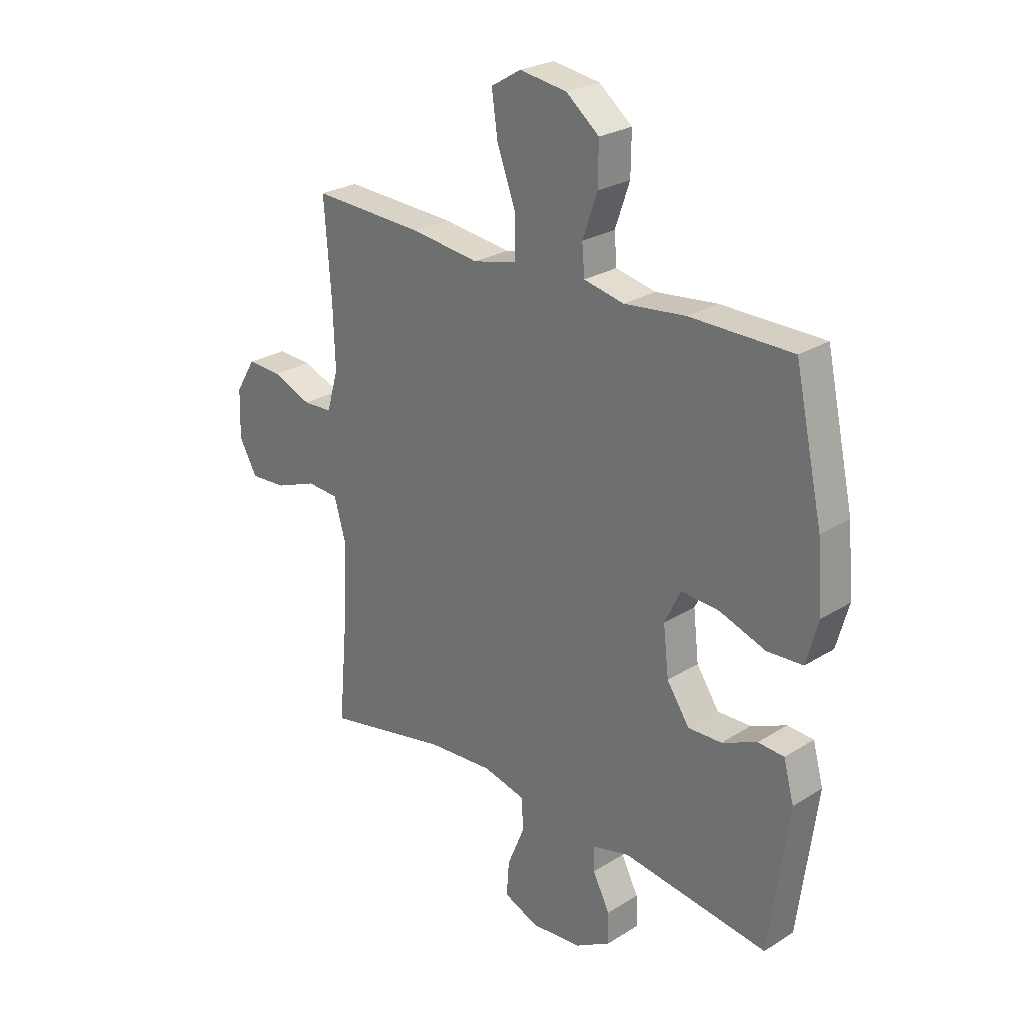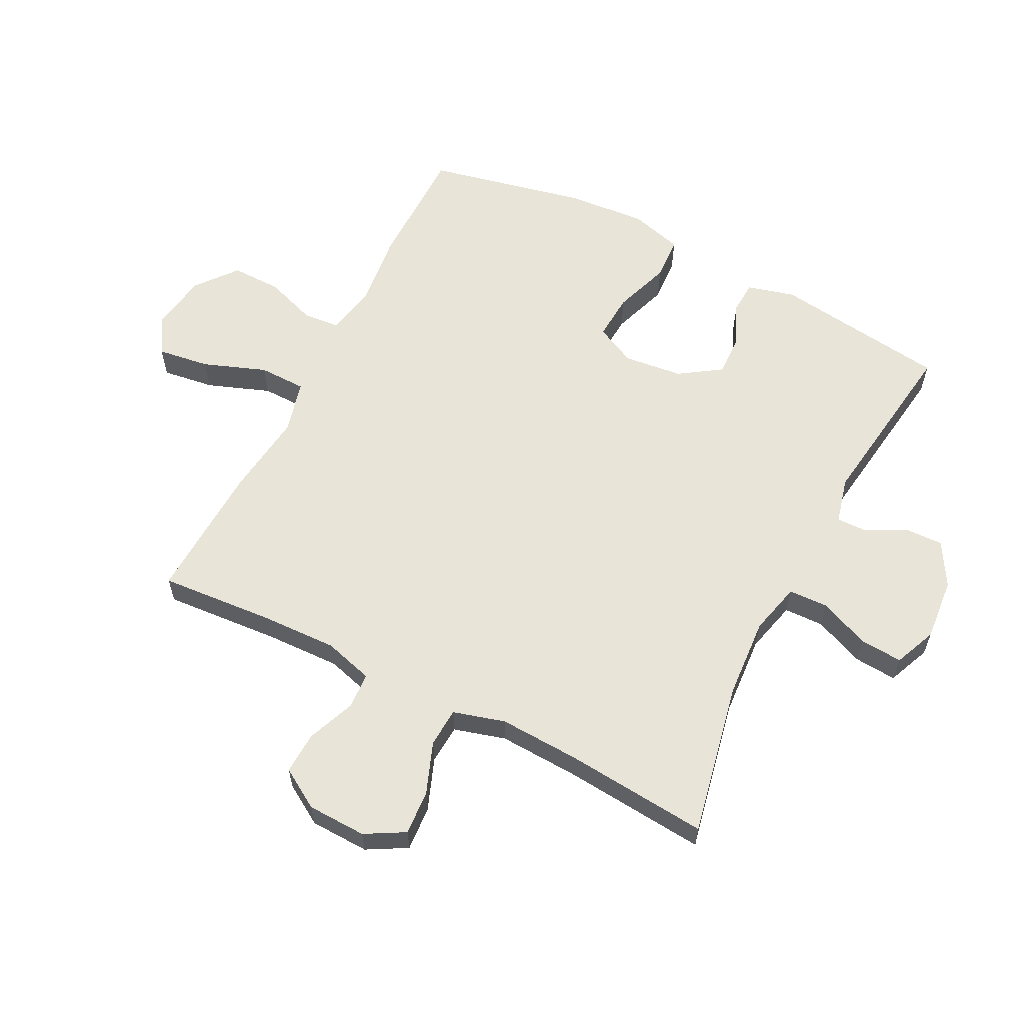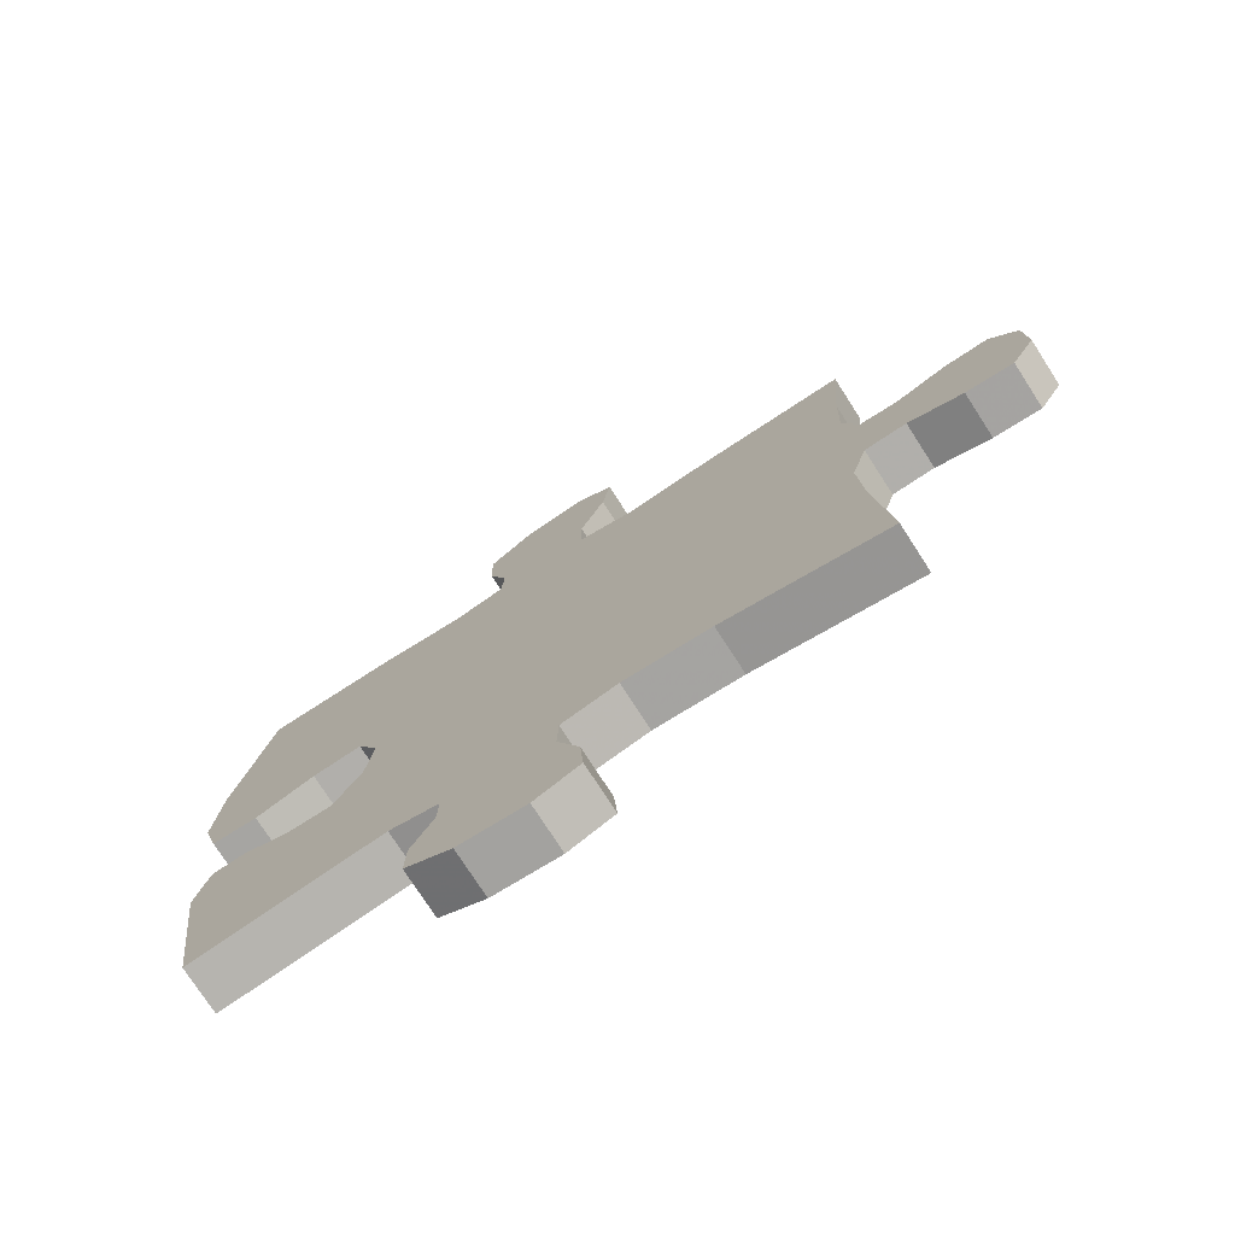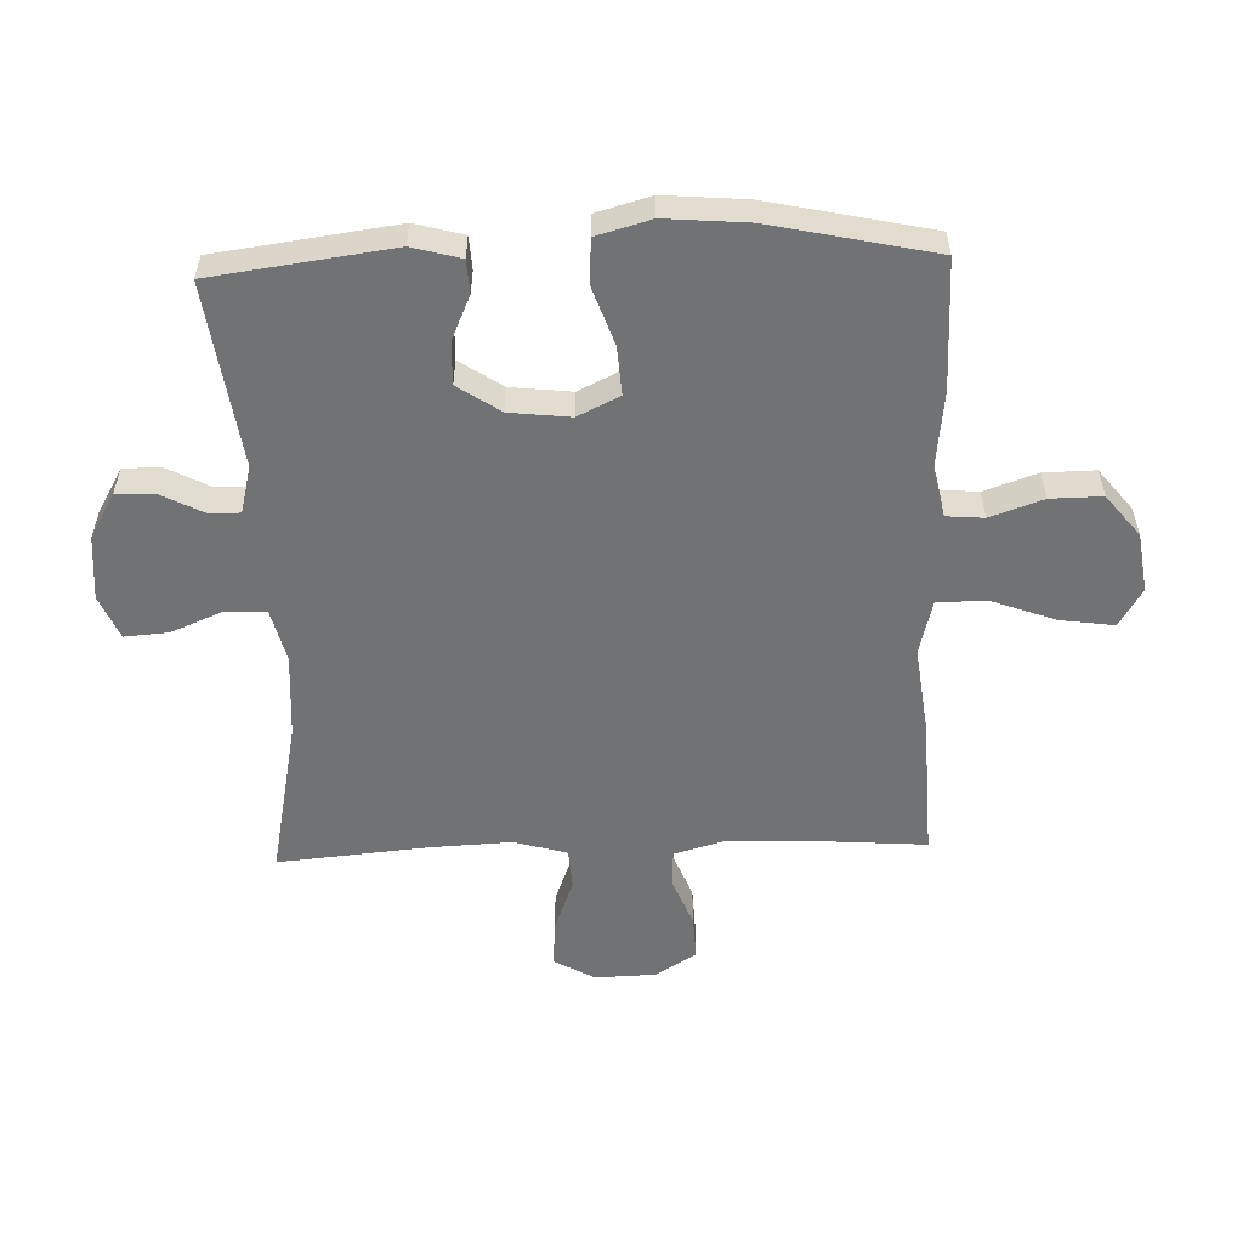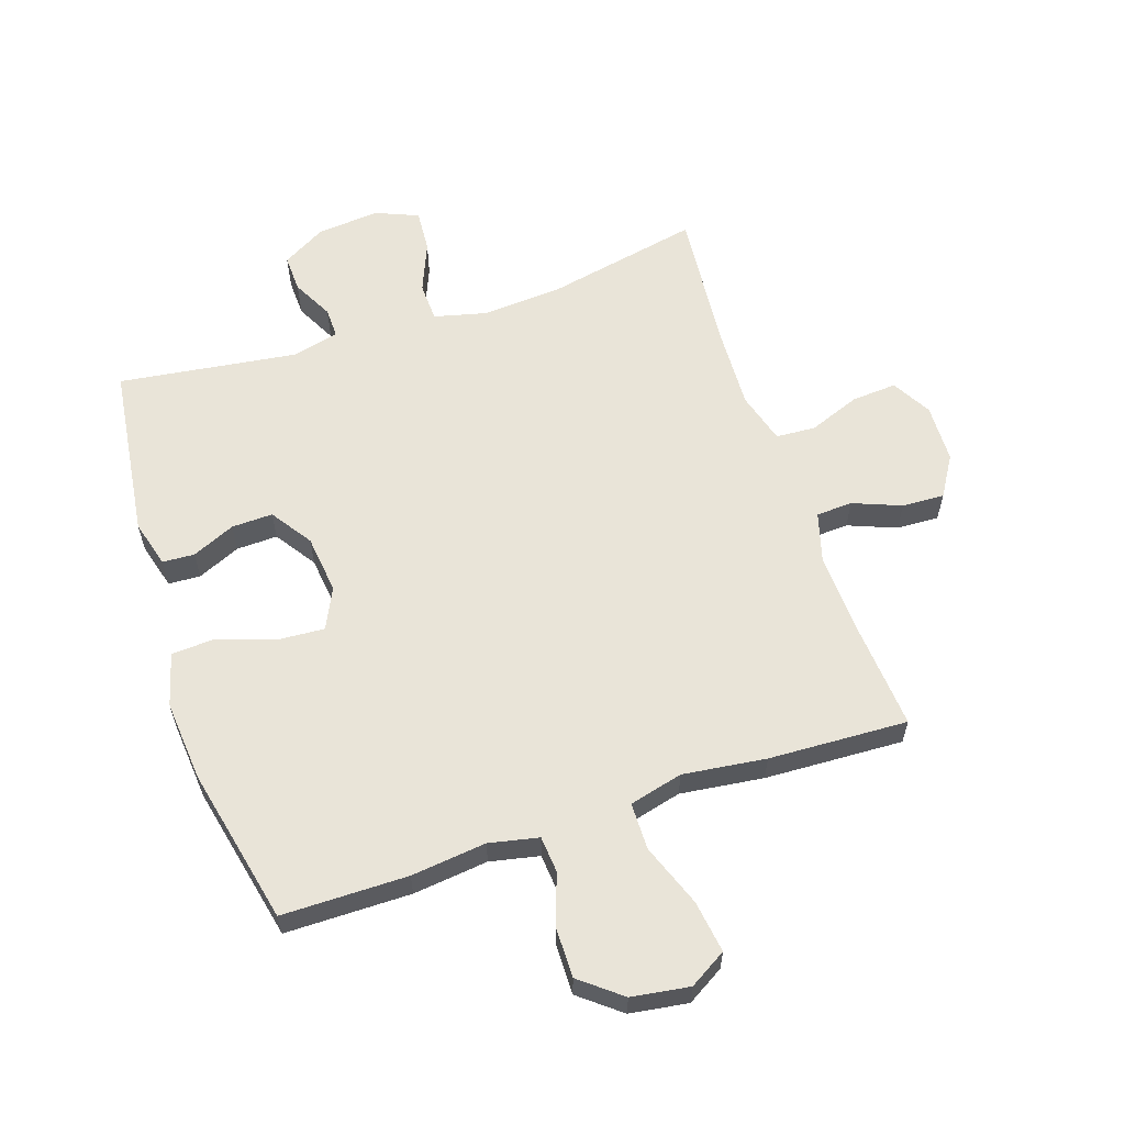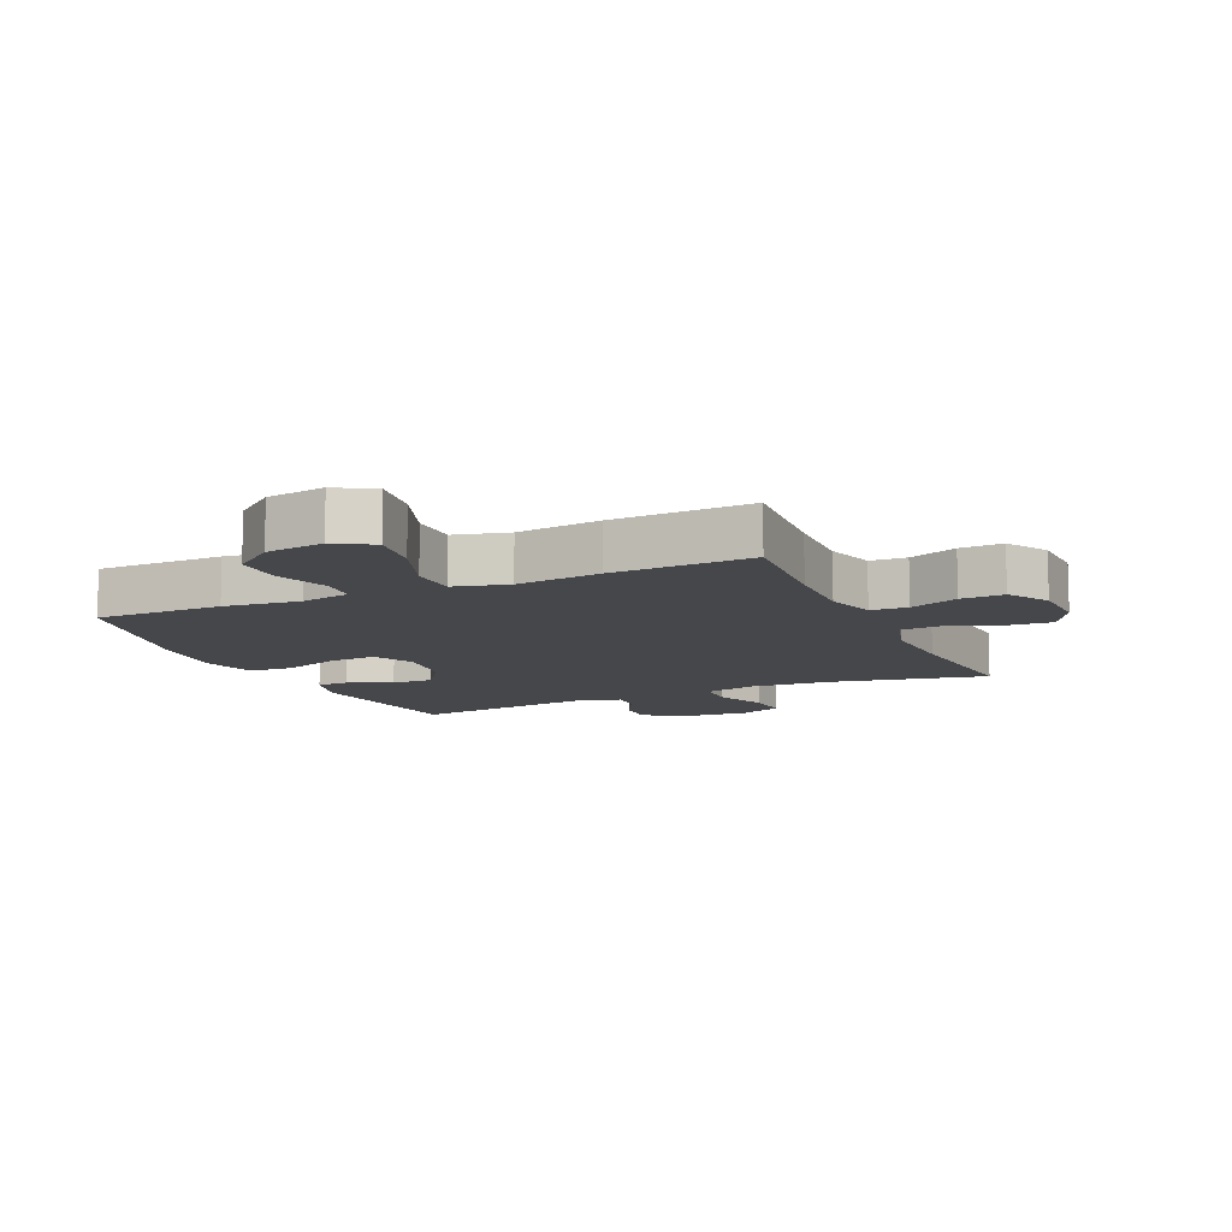
<metadata>
{"format":"obj","ext":"obj","renderer":"f3d","projection":"perspective","resolution":1024,"background":"white","views":[{"elev":25.7,"azim":-134.8,"up":"+Z"},{"elev":60.3,"azim":117.0,"up":"+Y"},{"elev":-75.8,"azim":32.8,"up":"+Z"},{"elev":-55.4,"azim":-88.0,"up":"+Y"},{"elev":59.9,"azim":-18.5,"up":"+Y"},{"elev":-10.7,"azim":24.2,"up":"+Y"}]}
</metadata>
<code>
v -0.5 0.07 -0.5
v -0.538 0.07 -0.216
v -0.517 0.07 -0.139
v -0.465 0.07 -0.136
v -0.395 0.07 -0.167
v -0.328 0.07 -0.169
v -0.283 0.07 -0.102
v -0.272 0.07 -0.006
v -0.304 0.07 0.06
v -0.38 0.07 0.055
v -0.472 0.07 0.023
v -0.543 0.07 0.027
v -0.567 0.07 0.113
v -0.556 0.07 0.244
v -0.5 0.07 0.5
v -0.296 0.07 0.501
v -0.174 0.07 0.487
v -0.094 0.07 0.504
v -0.089 0.07 0.563
v -0.118 0.07 0.647
v -0.119 0.07 0.728
v -0.053 0.07 0.781
v 0.041 0.07 0.795
v 0.101 0.07 0.759
v 0.089 0.07 0.674
v 0.051 0.07 0.572
v 0.052 0.07 0.495
v 0.139 0.07 0.473
v 0.274 0.07 0.49
v 0.5 0.07 0.5
v 0.486 0.07 0.313
v 0.482 0.07 0.19
v 0.505 0.07 0.11
v 0.564 0.07 0.107
v 0.642 0.07 0.138
v 0.711 0.07 0.141
v 0.751 0.07 0.076
v 0.754 0.07 -0.02
v 0.718 0.07 -0.084
v 0.645 0.07 -0.079
v 0.561 0.07 -0.047
v 0.497 0.07 -0.051
v 0.473 0.07 -0.135
v 0.479 0.07 -0.265
v 0.5 0.07 -0.5
v 0.251 0.07 -0.449
v 0.119 0.07 -0.44
v 0.034 0.07 -0.461
v 0.032 0.07 -0.525
v 0.066 0.07 -0.607
v 0.071 0.07 -0.676
v 0.002 0.07 -0.705
v -0.1 0.07 -0.696
v -0.171 0.07 -0.655
v -0.169 0.07 -0.594
v -0.135 0.07 -0.528
v -0.134 0.07 -0.479
v -0.209 0.07 -0.46
v -0.5 0 -0.5
v -0.538 0 -0.216
v -0.517 0 -0.139
v -0.465 0 -0.136
v -0.395 0 -0.167
v -0.328 0 -0.169
v -0.283 0 -0.102
v -0.272 0 -0.006
v -0.304 0 0.06
v -0.38 0 0.055
v -0.472 0 0.023
v -0.543 0 0.027
v -0.567 0 0.113
v -0.556 0 0.244
v -0.5 0 0.5
v -0.296 0 0.501
v -0.174 0 0.487
v -0.094 0 0.504
v -0.089 0 0.563
v -0.118 0 0.647
v -0.119 0 0.728
v -0.053 0 0.781
v 0.041 0 0.795
v 0.101 0 0.759
v 0.089 0 0.674
v 0.051 0 0.572
v 0.052 0 0.495
v 0.139 0 0.473
v 0.274 0 0.49
v 0.5 0 0.5
v 0.486 0 0.313
v 0.482 0 0.19
v 0.505 0 0.11
v 0.564 0 0.107
v 0.642 0 0.138
v 0.711 0 0.141
v 0.751 0 0.076
v 0.754 0 -0.02
v 0.718 0 -0.084
v 0.645 0 -0.079
v 0.561 0 -0.047
v 0.497 0 -0.051
v 0.473 0 -0.135
v 0.479 0 -0.265
v 0.5 0 -0.5
v 0.251 0 -0.449
v 0.119 0 -0.44
v 0.034 0 -0.461
v 0.032 0 -0.525
v 0.066 0 -0.607
v 0.071 0 -0.676
v 0.002 0 -0.705
v -0.1 0 -0.696
v -0.171 0 -0.655
v -0.169 0 -0.594
v -0.135 0 -0.528
v -0.134 0 -0.479
v -0.209 0 -0.46
f 54 55 56
f 53 54 56
f 52 53 56
f 51 52 56
f 50 51 56
f 49 50 56
f 48 49 56 57
f 47 48 57 58
f 44 45 46
f 43 44 46 47
f 42 43 47 58
f 39 40 41
f 38 39 41
f 37 38 41
f 36 37 41
f 35 36 41
f 34 35 41
f 33 34 41 42
f 42 58 1
f 33 42 1
f 32 33 1
f 28 29 30 31
f 31 32 1
f 28 31 1
f 27 28 1
f 24 25 26
f 23 24 26
f 22 23 26
f 21 22 26
f 20 21 26
f 19 20 26
f 18 19 26 27
f 15 16 17
f 14 15 17
f 13 14 17
f 12 13 17
f 11 12 17
f 10 11 17
f 17 18 27
f 10 17 27
f 9 10 27
f 3 4 5
f 2 3 5
f 1 2 5
f 1 5 6
f 8 9 27
f 7 8 27
f 7 27 1
f 1 6 7
f 114 113 112
f 114 112 111
f 114 111 110
f 114 110 109
f 114 109 108
f 114 108 107
f 115 114 107 106
f 116 115 106 105
f 104 103 102
f 105 104 102 101
f 116 105 101 100
f 99 98 97
f 99 97 96
f 99 96 95
f 99 95 94
f 99 94 93
f 99 93 92
f 100 99 92 91
f 59 116 100
f 59 100 91
f 59 91 90
f 89 88 87 86
f 59 90 89
f 59 89 86
f 59 86 85
f 84 83 82
f 84 82 81
f 84 81 80
f 84 80 79
f 84 79 78
f 84 78 77
f 85 84 77 76
f 75 74 73
f 75 73 72
f 75 72 71
f 75 71 70
f 75 70 69
f 75 69 68
f 85 76 75
f 85 75 68
f 85 68 67
f 63 62 61
f 63 61 60
f 63 60 59
f 64 63 59
f 85 67 66
f 85 66 65
f 59 85 65
f 65 64 59
f 1 59 60 2
f 2 60 61 3
f 3 61 62 4
f 4 62 63 5
f 5 63 64 6
f 6 64 65 7
f 7 65 66 8
f 8 66 67 9
f 9 67 68 10
f 10 68 69 11
f 11 69 70 12
f 12 70 71 13
f 13 71 72 14
f 14 72 73 15
f 15 73 74 16
f 16 74 75 17
f 17 75 76 18
f 18 76 77 19
f 19 77 78 20
f 20 78 79 21
f 21 79 80 22
f 22 80 81 23
f 23 81 82 24
f 24 82 83 25
f 25 83 84 26
f 26 84 85 27
f 27 85 86 28
f 28 86 87 29
f 29 87 88 30
f 30 88 89 31
f 31 89 90 32
f 32 90 91 33
f 33 91 92 34
f 34 92 93 35
f 35 93 94 36
f 36 94 95 37
f 37 95 96 38
f 38 96 97 39
f 39 97 98 40
f 40 98 99 41
f 41 99 100 42
f 42 100 101 43
f 43 101 102 44
f 44 102 103 45
f 45 103 104 46
f 46 104 105 47
f 47 105 106 48
f 48 106 107 49
f 49 107 108 50
f 50 108 109 51
f 51 109 110 52
f 52 110 111 53
f 53 111 112 54
f 54 112 113 55
f 55 113 114 56
f 56 114 115 57
f 57 115 116 58
f 58 116 59 1

</code>
